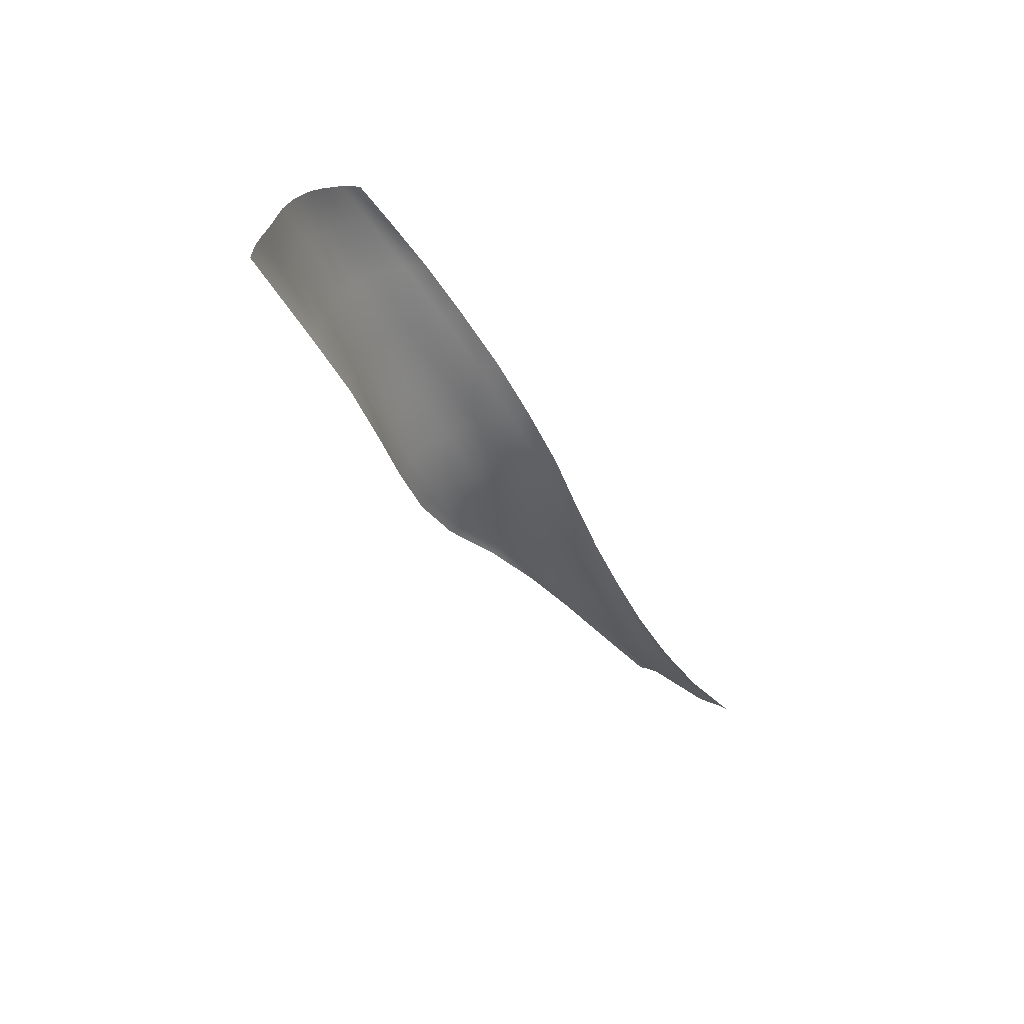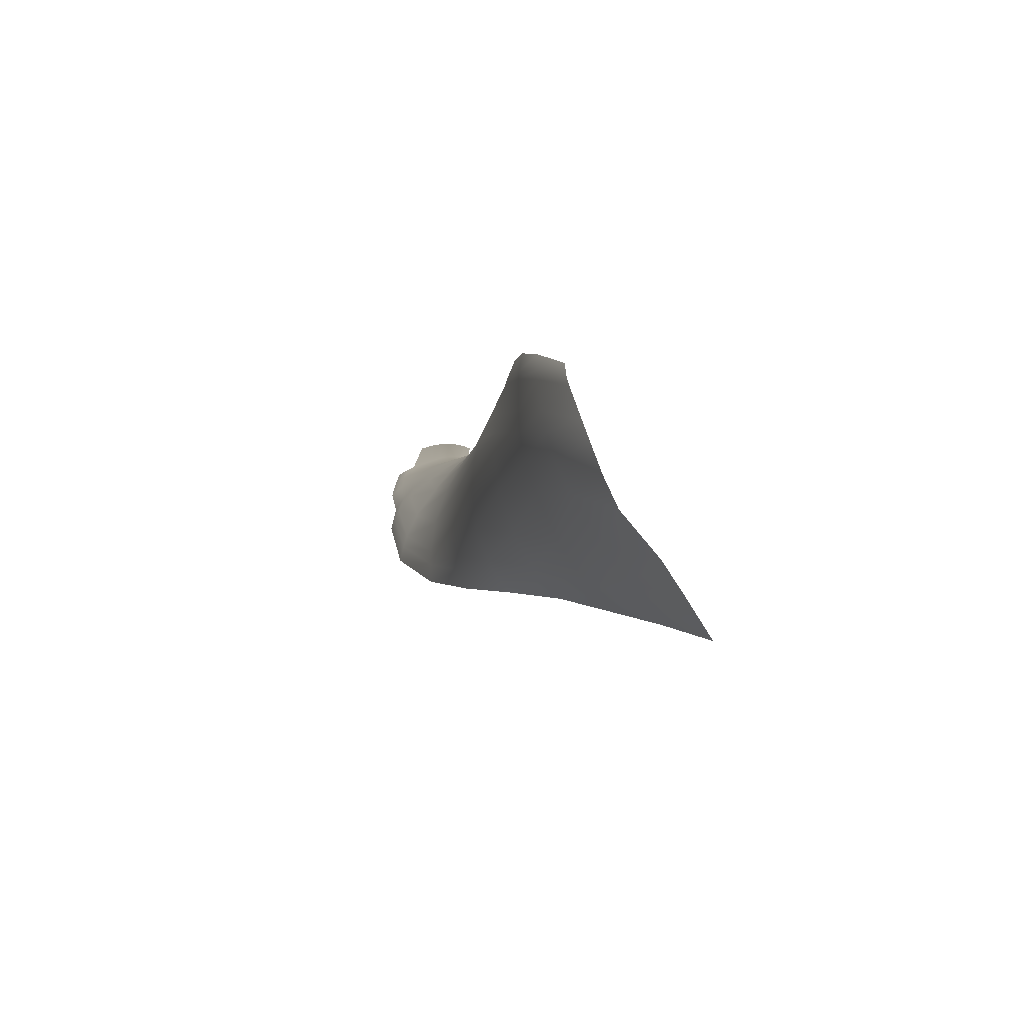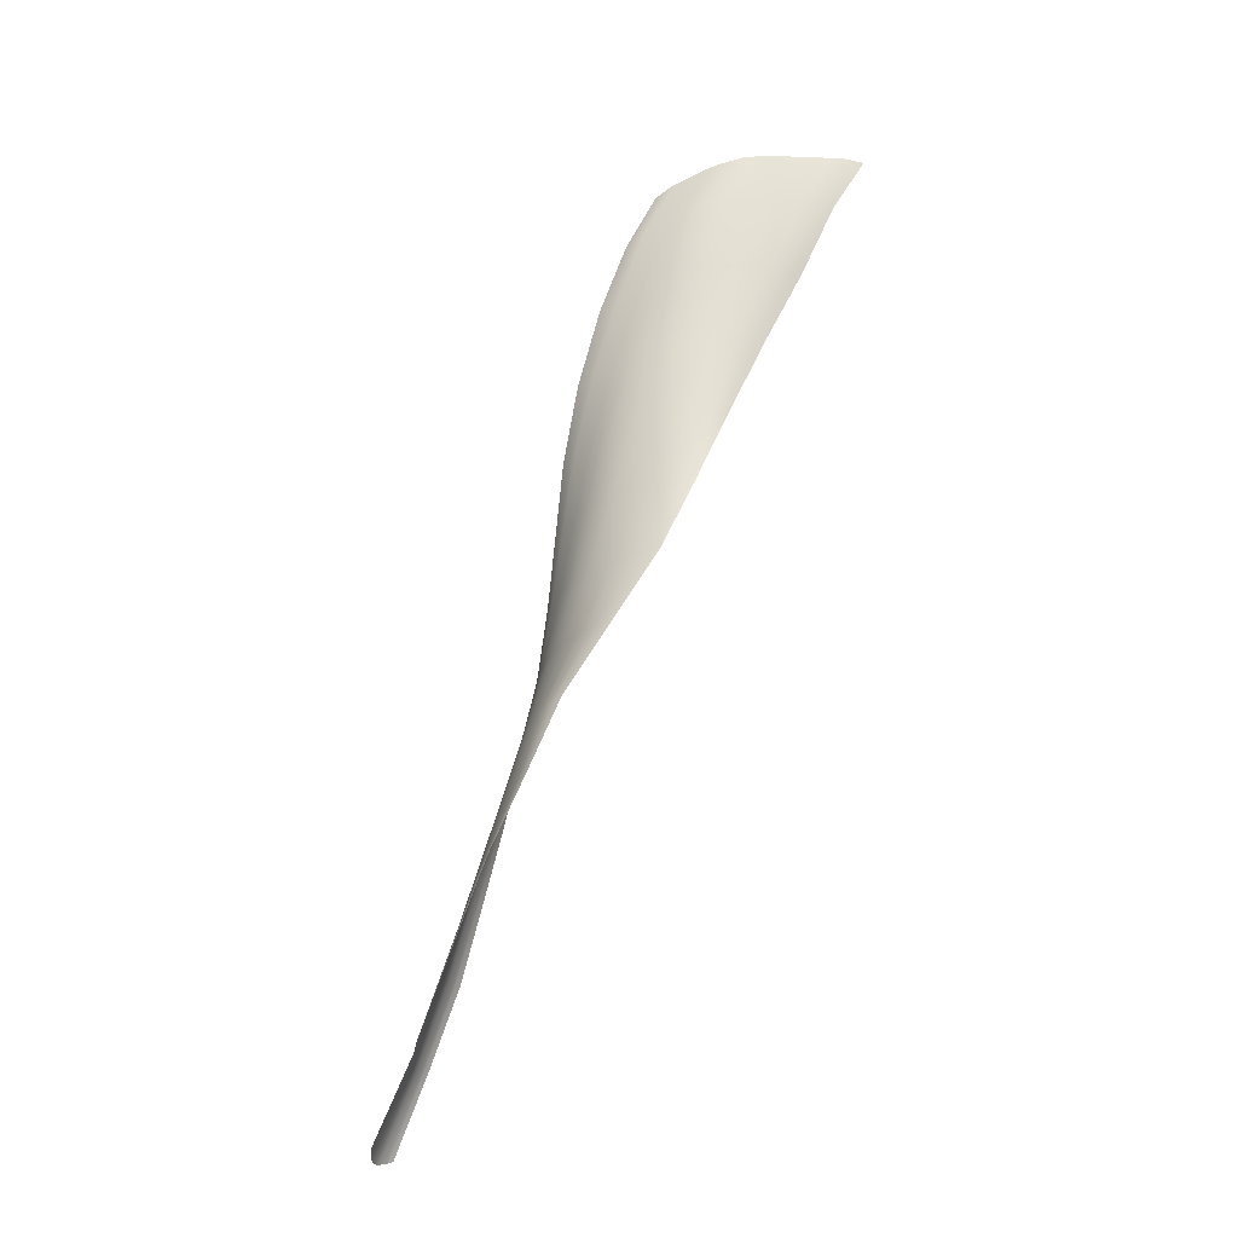
<metadata>
{"format":"obj","ext":"obj","renderer":"f3d","projection":"perspective","resolution":1024,"background":"white","views":[{"elev":40.3,"azim":-133.4,"up":"+Y"},{"elev":-25.3,"azim":159.4,"up":"+Z"},{"elev":-36.7,"azim":115.6,"up":"+Y"}]}
</metadata>
<code>
v 68.5 1800 -27.9
v 63.34 1802 -34.7
v 66.12 1789 -27.92
v 70.22 1789 -20.86
v 60.43 1802 -39.4
v 62.66 1790 -32.99
v 58.78 1802 -41.99
v 60.86 1790 -35.41
v 73.16 1794 -4.14
v 72.75 1783 2.855
v 73.39 1795 -7.37
v 73.44 1784 -0.4211
v 73.27 1796 -8.683
v 73.57 1784 -2.037
v 72.46 1798 -14.5
v 73.56 1786 -7.751
v 71.8 1799 -18.11
v 73.24 1787 -11.38
v 70.48 1800 -23.14
v 72.2 1788 -16.19
v 66.12 1773 -20.61
v 69.2 1773 -13.7
v 62.67 1774 -25.42
v 60.85 1774 -27.48
v 70.01 1770 10.28
v 70.8 1770 6.77
v 70.96 1771 5.47
v 71.35 1772 -0.3519
v 71.33 1772 -4.004
v 70.84 1773 -8.642
v 66.42 1756 -11.98
v 68.5 1756 -5.206
v 63.3 1756 -16.55
v 61.6 1756 -18.49
v 65.68 1755 17.27
v 66.9 1755 14.06
v 67.24 1756 12.88
v 68.48 1756 7.498
v 69.04 1756 4.085
v 69.31 1756 -0.2899
v 66.24 1740 -3.898
v 66.99 1740 2.809
v 64.03 1739 -8.695
v 62.68 1739 -10.82
v 60.05 1741 23.2
v 61.74 1741 20.52
v 62.29 1741 19.42
v 64.44 1740 14.61
v 65.63 1740 11.51
v 66.78 1740 7.444
v 64.45 1725 3.565
v 63.83 1725 10.03
v 63.69 1724 -1.404
v 63.05 1724 -3.646
v 54.29 1727 27.67
v 56.17 1727 25.59
v 56.96 1727 24.53
v 59.67 1726 20.46
v 61.21 1726 17.79
v 62.89 1725 14.12
v 62.67 1710 10.57
v 60.95 1711 16.47
v 63.06 1710 5.791
v 63.02 1709 3.506
v 49.19 1714 31.77
v 51.35 1713 30.01
v 52.14 1713 29.24
v 55.34 1712 25.8
v 57.21 1712 23.49
v 59.34 1711 20.33
v 61.04 1696 18.66
v 58.14 1697 23.44
v 62.59 1695 14.65
v 63.06 1695 12.75
v 45.61 1700 35.67
v 47.77 1699 34.27
v 48.54 1699 33.7
v 51.82 1698 31.06
v 53.72 1698 29.26
v 55.96 1697 26.71
v 57.84 1683 28.67
v 54.54 1683 32.13
v 59.79 1682 25.8
v 60.49 1682 24.23
v 42.3 1685 40.25
v 44.21 1685 39.5
v 45.11 1685 39.09
v 48.24 1684 37.38
v 50.08 1684 36.1
v 52.36 1684 34.19
v 53.02 1670 37.07
v 50.32 1670 39.97
v 54.9 1670 34.49
v 55.57 1670 33.47
v 39.28 1671 45.72
v 41.04 1671 45.33
v 41.79 1671 45.13
v 44.46 1670 44.21
v 46.11 1670 43.28
v 48.34 1670 41.75
v 49.29 1657 45.11
v 46.46 1656 47.64
v 50.99 1657 43.43
v 51.94 1657 42.42
v 36.11 1657 51.47
v 37.76 1657 51.36
v 38.44 1657 51.28
v 40.95 1657 50.72
v 42.56 1656 50.1
v 44.65 1656 48.95
v 44.54 1642 53.62
v 41.7 1642 55.62
v 46.25 1643 52.24
v 47.12 1643 51.39
v 32.08 1643 57.89
v 33.53 1643 58.11
v 34.1 1643 58.14
v 36.44 1642 57.92
v 37.97 1642 57.49
v 39.95 1642 56.6
v 39.12 1627 63.11
v 36.6 1627 64.74
v 40.7 1628 61.79
v 41.52 1629 61.08
v 28.21 1629 66.04
v 29.28 1628 66.53
v 29.76 1628 66.69
v 31.88 1627 66.71
v 33.2 1627 66.44
v 34.93 1627 65.62
v 58.4 1790 -38.24
v 56.5 1802 -44.94
v 58.16 1774 -29.97
v 59.22 1756 -21.02
v 60.54 1739 -13.31
v 61.91 1724 -6.525
v 62.85 1709 0.5263
v 63.55 1695 10.13
v 61.14 1682 22.1
v 56.53 1670 31.63
v 53.08 1657 41.08
v 48.16 1644 50.18
v 42.56 1629 60.14
v 30.3 1612 76.56
v 32.64 1613 75.19
v 22.68 1615 76.23
v 23.55 1614 76.82
v 23.96 1614 77.04
v 25.8 1613 77.54
v 27.02 1613 77.58
v 28.7 1612 77.14
f 1 4 3 2
f 2 3 6 5
f 5 6 8 7
f 7 8 131 132
f 9 10 12 11
f 11 12 14 13
f 13 14 16 15
f 15 16 18 17
f 17 18 20 19
f 19 20 4 1
f 4 22 21 3
f 3 21 23 6
f 6 23 24 8
f 8 24 133 131
f 10 25 26 12
f 12 26 27 14
f 14 27 28 16
f 16 28 29 18
f 18 29 30 20
f 20 30 22 4
f 22 32 31 21
f 21 31 33 23
f 23 33 34 24
f 24 34 134 133
f 25 35 36 26
f 26 36 37 27
f 27 37 38 28
f 28 38 39 29
f 29 39 40 30
f 30 40 32 22
f 32 42 41 31
f 31 41 43 33
f 33 43 44 34
f 34 44 135 134
f 35 45 46 36
f 36 46 47 37
f 37 47 48 38
f 38 48 49 39
f 39 49 50 40
f 40 50 42 32
f 42 52 51 41
f 41 51 53 43
f 43 53 54 44
f 44 54 136 135
f 45 55 56 46
f 46 56 57 47
f 47 57 58 48
f 48 58 59 49
f 49 59 60 50
f 50 60 52 42
f 52 62 61 51
f 51 61 63 53
f 53 63 64 54
f 54 64 137 136
f 55 65 66 56
f 56 66 67 57
f 57 67 68 58
f 58 68 69 59
f 59 69 70 60
f 60 70 62 52
f 62 72 71 61
f 61 71 73 63
f 63 73 74 64
f 64 74 138 137
f 65 75 76 66
f 66 76 77 67
f 67 77 78 68
f 68 78 79 69
f 69 79 80 70
f 70 80 72 62
f 72 82 81 71
f 71 81 83 73
f 73 83 84 74
f 74 84 139 138
f 75 85 86 76
f 76 86 87 77
f 77 87 88 78
f 78 88 89 79
f 79 89 90 80
f 80 90 82 72
f 82 92 91 81
f 81 91 93 83
f 83 93 94 84
f 84 94 140 139
f 85 95 96 86
f 86 96 97 87
f 87 97 98 88
f 88 98 99 89
f 89 99 100 90
f 90 100 92 82
f 92 102 101 91
f 91 101 103 93
f 93 103 104 94
f 94 104 141 140
f 95 105 106 96
f 96 106 107 97
f 97 107 108 98
f 98 108 109 99
f 99 109 110 100
f 100 110 102 92
f 102 112 111 101
f 101 111 113 103
f 103 113 114 104
f 104 114 142 141
f 105 115 116 106
f 106 116 117 107
f 107 117 118 108
f 108 118 119 109
f 109 119 120 110
f 110 120 112 102
f 112 122 121 111
f 111 121 123 113
f 113 123 124 114
f 114 124 143 142
f 115 125 126 116
f 116 126 127 117
f 117 127 128 118
f 118 128 129 119
f 119 129 130 120
f 120 130 122 112
f 122 144 145 121
f 125 146 147 126
f 126 147 148 127
f 127 148 149 128
f 128 149 150 129
f 129 150 151 130
f 130 151 144 122
v 68.5 1800 -27.9
v 63.34 1802 -34.7
v 66.12 1789 -27.92
v 70.22 1789 -20.86
v 60.43 1802 -39.4
v 62.66 1790 -32.99
v 58.78 1802 -41.99
v 60.86 1790 -35.41
v 73.16 1794 -4.14
v 72.75 1783 2.855
v 73.39 1795 -7.37
v 73.44 1784 -0.4211
v 73.27 1796 -8.683
v 73.57 1784 -2.037
v 72.46 1798 -14.5
v 73.56 1786 -7.751
v 71.8 1799 -18.11
v 73.24 1787 -11.38
v 70.48 1800 -23.14
v 72.2 1788 -16.19
v 66.12 1773 -20.61
v 69.2 1773 -13.7
v 62.67 1774 -25.42
v 60.85 1774 -27.48
v 70.01 1770 10.28
v 70.8 1770 6.77
v 70.96 1771 5.47
v 71.35 1772 -0.3519
v 71.33 1772 -4.004
v 70.84 1773 -8.642
v 66.42 1756 -11.98
v 68.5 1756 -5.206
v 63.3 1756 -16.55
v 61.6 1756 -18.49
v 65.68 1755 17.27
v 66.9 1755 14.06
v 67.24 1756 12.88
v 68.48 1756 7.498
v 69.04 1756 4.085
v 69.31 1756 -0.2899
v 66.24 1740 -3.898
v 66.99 1740 2.809
v 64.03 1739 -8.695
v 62.68 1739 -10.82
v 60.05 1741 23.2
v 61.74 1741 20.52
v 62.29 1741 19.42
v 64.44 1740 14.61
v 65.63 1740 11.51
v 66.78 1740 7.444
v 64.45 1725 3.565
v 63.83 1725 10.03
v 63.69 1724 -1.404
v 63.05 1724 -3.646
v 54.29 1727 27.67
v 56.17 1727 25.59
v 56.96 1727 24.53
v 59.67 1726 20.46
v 61.21 1726 17.79
v 62.89 1725 14.12
v 62.67 1710 10.57
v 60.95 1711 16.47
v 63.06 1710 5.791
v 63.02 1709 3.506
v 49.19 1714 31.77
v 51.35 1713 30.01
v 52.14 1713 29.24
v 55.34 1712 25.8
v 57.21 1712 23.49
v 59.34 1711 20.33
v 61.04 1696 18.66
v 58.14 1697 23.44
v 62.59 1695 14.65
v 63.06 1695 12.75
v 45.61 1700 35.67
v 47.77 1699 34.27
v 48.54 1699 33.7
v 51.82 1698 31.06
v 53.72 1698 29.26
v 55.96 1697 26.71
v 57.84 1683 28.67
v 54.54 1683 32.13
v 59.79 1682 25.8
v 60.49 1682 24.23
v 42.3 1685 40.25
v 44.21 1685 39.5
v 45.11 1685 39.09
v 48.24 1684 37.38
v 50.08 1684 36.1
v 52.36 1684 34.19
v 53.02 1670 37.07
v 50.32 1670 39.97
v 54.9 1670 34.49
v 55.57 1670 33.47
v 39.28 1671 45.72
v 41.04 1671 45.33
v 41.79 1671 45.13
v 44.46 1670 44.21
v 46.11 1670 43.28
v 48.34 1670 41.75
v 49.29 1657 45.11
v 46.46 1656 47.64
v 50.99 1657 43.43
v 51.94 1657 42.42
v 36.11 1657 51.47
v 37.76 1657 51.36
v 38.44 1657 51.28
v 40.95 1657 50.72
v 42.56 1656 50.1
v 44.65 1656 48.95
v 44.54 1642 53.62
v 41.7 1642 55.62
v 46.25 1643 52.24
v 47.12 1643 51.39
v 32.08 1643 57.89
v 33.53 1643 58.11
v 34.1 1643 58.14
v 36.44 1642 57.92
v 37.97 1642 57.49
v 39.95 1642 56.6
v 39.12 1627 63.11
v 36.6 1627 64.74
v 40.7 1628 61.79
v 41.52 1629 61.08
v 28.21 1629 66.04
v 29.28 1628 66.53
v 29.76 1628 66.69
v 31.88 1627 66.71
v 33.2 1627 66.44
v 34.93 1627 65.62
v 58.4 1790 -38.24
v 56.5 1802 -44.94
v 58.16 1774 -29.97
v 59.22 1756 -21.02
v 60.54 1739 -13.31
v 61.91 1724 -6.525
v 62.85 1709 0.5263
v 63.55 1695 10.13
v 61.14 1682 22.1
v 56.53 1670 31.63
v 53.08 1657 41.08
v 48.16 1644 50.18
v 42.56 1629 60.14
v 30.3 1612 76.56
v 32.64 1613 75.19
v 22.68 1615 76.23
v 23.55 1614 76.82
v 23.96 1614 77.04
v 25.8 1613 77.54
v 27.02 1613 77.58
v 28.7 1612 77.14
f 152 155 154 153
f 153 154 157 156
f 156 157 159 158
f 158 159 282 283
f 160 161 163 162
f 162 163 165 164
f 164 165 167 166
f 166 167 169 168
f 168 169 171 170
f 170 171 155 152
f 155 173 172 154
f 154 172 174 157
f 157 174 175 159
f 159 175 284 282
f 161 176 177 163
f 163 177 178 165
f 165 178 179 167
f 167 179 180 169
f 169 180 181 171
f 171 181 173 155
f 173 183 182 172
f 172 182 184 174
f 174 184 185 175
f 175 185 285 284
f 176 186 187 177
f 177 187 188 178
f 178 188 189 179
f 179 189 190 180
f 180 190 191 181
f 181 191 183 173
f 183 193 192 182
f 182 192 194 184
f 184 194 195 185
f 185 195 286 285
f 186 196 197 187
f 187 197 198 188
f 188 198 199 189
f 189 199 200 190
f 190 200 201 191
f 191 201 193 183
f 193 203 202 192
f 192 202 204 194
f 194 204 205 195
f 195 205 287 286
f 196 206 207 197
f 197 207 208 198
f 198 208 209 199
f 199 209 210 200
f 200 210 211 201
f 201 211 203 193
f 203 213 212 202
f 202 212 214 204
f 204 214 215 205
f 205 215 288 287
f 206 216 217 207
f 207 217 218 208
f 208 218 219 209
f 209 219 220 210
f 210 220 221 211
f 211 221 213 203
f 213 223 222 212
f 212 222 224 214
f 214 224 225 215
f 215 225 289 288
f 216 226 227 217
f 217 227 228 218
f 218 228 229 219
f 219 229 230 220
f 220 230 231 221
f 221 231 223 213
f 223 233 232 222
f 222 232 234 224
f 224 234 235 225
f 225 235 290 289
f 226 236 237 227
f 227 237 238 228
f 228 238 239 229
f 229 239 240 230
f 230 240 241 231
f 231 241 233 223
f 233 243 242 232
f 232 242 244 234
f 234 244 245 235
f 235 245 291 290
f 236 246 247 237
f 237 247 248 238
f 238 248 249 239
f 239 249 250 240
f 240 250 251 241
f 241 251 243 233
f 243 253 252 242
f 242 252 254 244
f 244 254 255 245
f 245 255 292 291
f 246 256 257 247
f 247 257 258 248
f 248 258 259 249
f 249 259 260 250
f 250 260 261 251
f 251 261 253 243
f 253 263 262 252
f 252 262 264 254
f 254 264 265 255
f 255 265 293 292
f 256 266 267 257
f 257 267 268 258
f 258 268 269 259
f 259 269 270 260
f 260 270 271 261
f 261 271 263 253
f 263 273 272 262
f 262 272 274 264
f 264 274 275 265
f 265 275 294 293
f 266 276 277 267
f 267 277 278 268
f 268 278 279 269
f 269 279 280 270
f 270 280 281 271
f 271 281 273 263
f 273 295 296 272
f 276 297 298 277
f 277 298 299 278
f 278 299 300 279
f 279 300 301 280
f 280 301 302 281
f 281 302 295 273
v 68.5 1800 -27.9
v 63.34 1802 -34.7
v 66.12 1789 -27.92
v 70.22 1789 -20.86
v 60.43 1802 -39.4
v 62.66 1790 -32.99
v 58.78 1802 -41.99
v 60.86 1790 -35.41
v 73.16 1794 -4.14
v 72.75 1783 2.855
v 73.39 1795 -7.37
v 73.44 1784 -0.4211
v 73.27 1796 -8.683
v 73.57 1784 -2.037
v 72.46 1798 -14.5
v 73.56 1786 -7.751
v 71.8 1799 -18.11
v 73.24 1787 -11.38
v 70.48 1800 -23.14
v 72.2 1788 -16.19
v 66.12 1773 -20.61
v 69.2 1773 -13.7
v 62.67 1774 -25.42
v 60.85 1774 -27.48
v 70.01 1770 10.28
v 70.8 1770 6.77
v 70.96 1771 5.47
v 71.35 1772 -0.3519
v 71.33 1772 -4.004
v 70.84 1773 -8.642
v 66.42 1756 -11.98
v 68.5 1756 -5.206
v 63.3 1756 -16.55
v 61.6 1756 -18.49
v 65.68 1755 17.27
v 66.9 1755 14.06
v 67.24 1756 12.88
v 68.48 1756 7.498
v 69.04 1756 4.085
v 69.31 1756 -0.2899
v 66.24 1740 -3.898
v 66.99 1740 2.809
v 64.03 1739 -8.695
v 62.68 1739 -10.82
v 60.05 1741 23.2
v 61.74 1741 20.52
v 62.29 1741 19.42
v 64.44 1740 14.61
v 65.63 1740 11.51
v 66.78 1740 7.444
v 64.45 1725 3.565
v 63.83 1725 10.03
v 63.69 1724 -1.404
v 63.05 1724 -3.646
v 54.29 1727 27.67
v 56.17 1727 25.59
v 56.96 1727 24.53
v 59.67 1726 20.46
v 61.21 1726 17.79
v 62.89 1725 14.12
v 62.67 1710 10.57
v 60.95 1711 16.47
v 63.06 1710 5.791
v 63.02 1709 3.506
v 49.19 1714 31.77
v 51.35 1713 30.01
v 52.14 1713 29.24
v 55.34 1712 25.8
v 57.21 1712 23.49
v 59.34 1711 20.33
v 61.04 1696 18.66
v 58.14 1697 23.44
v 62.59 1695 14.65
v 63.06 1695 12.75
v 45.61 1700 35.67
v 47.77 1699 34.27
v 48.54 1699 33.7
v 51.82 1698 31.06
v 53.72 1698 29.26
v 55.96 1697 26.71
v 57.84 1683 28.67
v 54.54 1683 32.13
v 59.79 1682 25.8
v 60.49 1682 24.23
v 42.3 1685 40.25
v 44.21 1685 39.5
v 45.11 1685 39.09
v 48.24 1684 37.38
v 50.08 1684 36.1
v 52.36 1684 34.19
v 53.02 1670 37.07
v 50.32 1670 39.97
v 54.9 1670 34.49
v 55.57 1670 33.47
v 39.28 1671 45.72
v 41.04 1671 45.33
v 41.79 1671 45.13
v 44.46 1670 44.21
v 46.11 1670 43.28
v 48.34 1670 41.75
v 49.29 1657 45.11
v 46.46 1656 47.64
v 50.99 1657 43.43
v 51.94 1657 42.42
v 36.11 1657 51.47
v 37.76 1657 51.36
v 38.44 1657 51.28
v 40.95 1657 50.72
v 42.56 1656 50.1
v 44.65 1656 48.95
v 44.54 1642 53.62
v 41.7 1642 55.62
v 46.25 1643 52.24
v 47.12 1643 51.39
v 32.08 1643 57.89
v 33.53 1643 58.11
v 34.1 1643 58.14
v 36.44 1642 57.92
v 37.97 1642 57.49
v 39.95 1642 56.6
v 39.12 1627 63.11
v 36.6 1627 64.74
v 40.7 1628 61.79
v 41.52 1629 61.08
v 28.21 1629 66.04
v 29.28 1628 66.53
v 29.76 1628 66.69
v 31.88 1627 66.71
v 33.2 1627 66.44
v 34.93 1627 65.62
v 58.4 1790 -38.24
v 56.5 1802 -44.94
v 58.16 1774 -29.97
v 59.22 1756 -21.02
v 60.54 1739 -13.31
v 61.91 1724 -6.525
v 62.85 1709 0.5263
v 63.55 1695 10.13
v 61.14 1682 22.1
v 56.53 1670 31.63
v 53.08 1657 41.08
v 48.16 1644 50.18
v 42.56 1629 60.14
v 30.3 1612 76.56
v 32.64 1613 75.19
v 22.68 1615 76.23
v 23.55 1614 76.82
v 23.96 1614 77.04
v 25.8 1613 77.54
v 27.02 1613 77.58
v 28.7 1612 77.14
f 303 306 305 304
f 304 305 308 307
f 307 308 310 309
f 309 310 433 434
f 311 312 314 313
f 313 314 316 315
f 315 316 318 317
f 317 318 320 319
f 319 320 322 321
f 321 322 306 303
f 306 324 323 305
f 305 323 325 308
f 308 325 326 310
f 310 326 435 433
f 312 327 328 314
f 314 328 329 316
f 316 329 330 318
f 318 330 331 320
f 320 331 332 322
f 322 332 324 306
f 324 334 333 323
f 323 333 335 325
f 325 335 336 326
f 326 336 436 435
f 327 337 338 328
f 328 338 339 329
f 329 339 340 330
f 330 340 341 331
f 331 341 342 332
f 332 342 334 324
f 334 344 343 333
f 333 343 345 335
f 335 345 346 336
f 336 346 437 436
f 337 347 348 338
f 338 348 349 339
f 339 349 350 340
f 340 350 351 341
f 341 351 352 342
f 342 352 344 334
f 344 354 353 343
f 343 353 355 345
f 345 355 356 346
f 346 356 438 437
f 347 357 358 348
f 348 358 359 349
f 349 359 360 350
f 350 360 361 351
f 351 361 362 352
f 352 362 354 344
f 354 364 363 353
f 353 363 365 355
f 355 365 366 356
f 356 366 439 438
f 357 367 368 358
f 358 368 369 359
f 359 369 370 360
f 360 370 371 361
f 361 371 372 362
f 362 372 364 354
f 364 374 373 363
f 363 373 375 365
f 365 375 376 366
f 366 376 440 439
f 367 377 378 368
f 368 378 379 369
f 369 379 380 370
f 370 380 381 371
f 371 381 382 372
f 372 382 374 364
f 374 384 383 373
f 373 383 385 375
f 375 385 386 376
f 376 386 441 440
f 377 387 388 378
f 378 388 389 379
f 379 389 390 380
f 380 390 391 381
f 381 391 392 382
f 382 392 384 374
f 384 394 393 383
f 383 393 395 385
f 385 395 396 386
f 386 396 442 441
f 387 397 398 388
f 388 398 399 389
f 389 399 400 390
f 390 400 401 391
f 391 401 402 392
f 392 402 394 384
f 394 404 403 393
f 393 403 405 395
f 395 405 406 396
f 396 406 443 442
f 397 407 408 398
f 398 408 409 399
f 399 409 410 400
f 400 410 411 401
f 401 411 412 402
f 402 412 404 394
f 404 414 413 403
f 403 413 415 405
f 405 415 416 406
f 406 416 444 443
f 407 417 418 408
f 408 418 419 409
f 409 419 420 410
f 410 420 421 411
f 411 421 422 412
f 412 422 414 404
f 414 424 423 413
f 413 423 425 415
f 415 425 426 416
f 416 426 445 444
f 417 427 428 418
f 418 428 429 419
f 419 429 430 420
f 420 430 431 421
f 421 431 432 422
f 422 432 424 414
f 424 446 447 423
f 427 448 449 428
f 428 449 450 429
f 429 450 451 430
f 430 451 452 431
f 431 452 453 432
f 432 453 446 424

</code>
